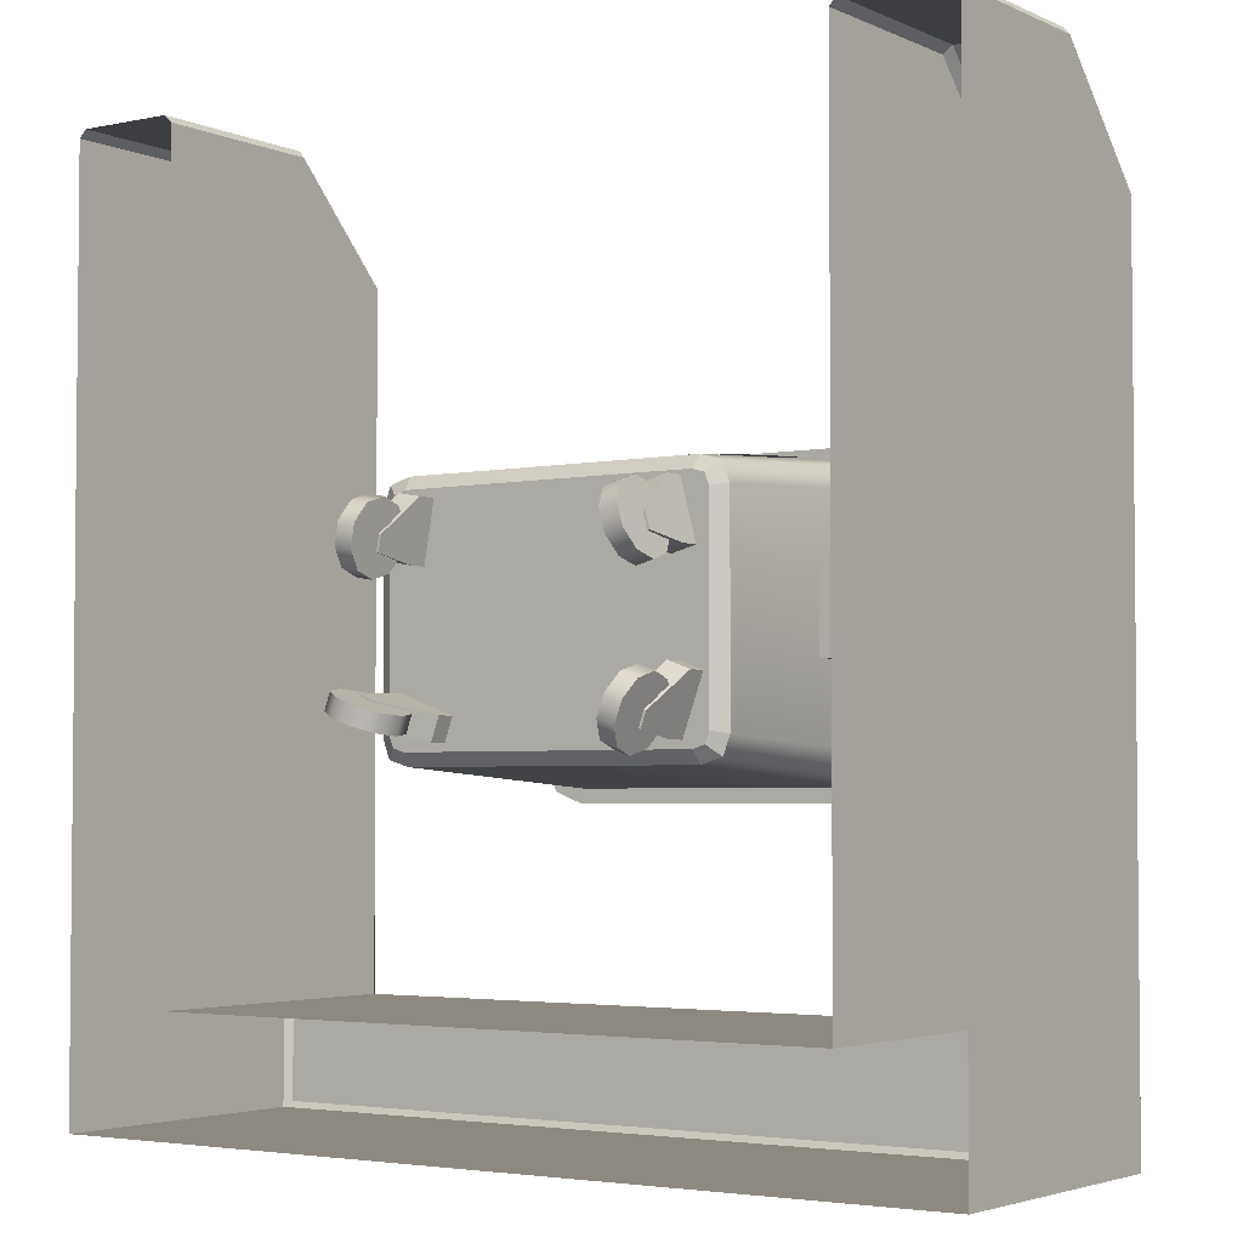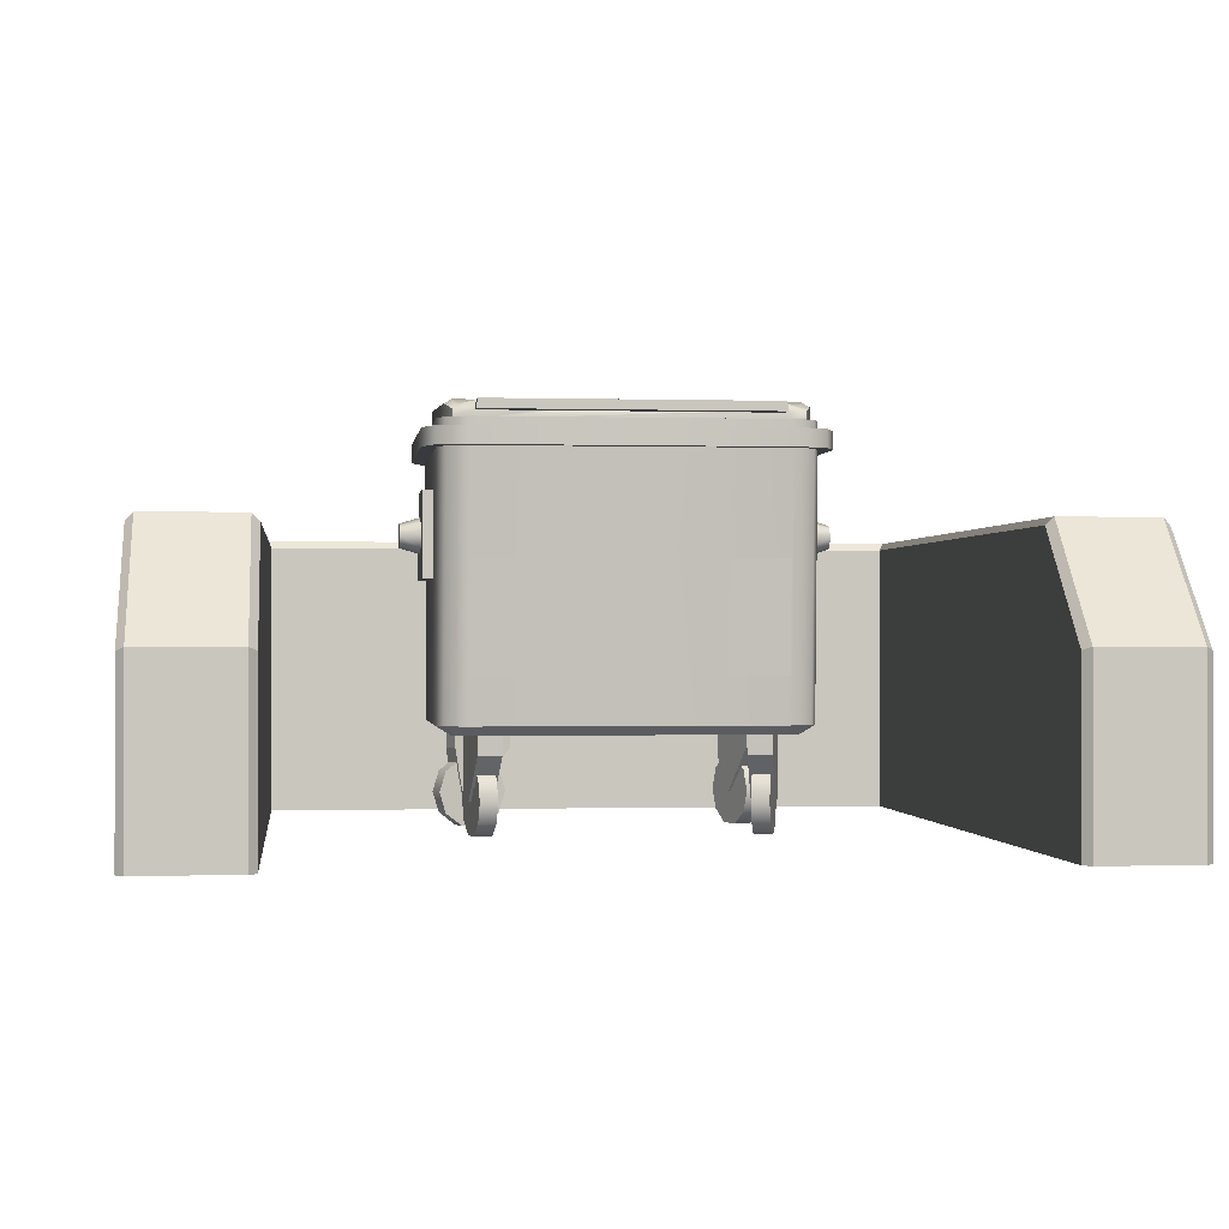
<metadata>
{"format":"obj","ext":"obj","renderer":"f3d","projection":"perspective","resolution":1024,"background":"white","views":[{"elev":-3.4,"azim":34.9,"up":"+Z"},{"elev":-0.5,"azim":-6.6,"up":"+Y"}]}
</metadata>
<code>
o trash_container_decoration
v -0.2206 0.1295 0.1319
v -0.2206 0.1295 -0.1319
v -0.215 0.1295 -0.1466
v -0.1983 0.1295 -0.1514
v 0.1983 0.1295 -0.1514
v 0.215 0.1295 -0.1466
v 0.2206 0.1295 -0.1319
v 0.1983 0.1295 0.1514
v 0.2206 0.1295 0.1319
v 0.215 0.1295 0.1466
v -0.215 0.1295 0.1466
v -0.1983 0.1295 0.1514
v -0.2014 0.523 0.1918
v 0.2014 0.523 0.1918
v 0.2302 0.523 0.1822
v 0.2398 0.523 0.1534
v 0.2398 0.523 -0.1534
v 0.2302 0.523 -0.1822
v 0.2014 0.523 -0.1918
v -0.2398 0.523 -0.1534
v -0.2014 0.523 -0.1918
v -0.2302 0.523 -0.1822
v -0.2302 0.523 0.1822
v -0.2398 0.523 0.1534
v -0.2014 0.1414 0.1683
v 0.2014 0.1414 0.1683
v 0.2014 0.4872 0.1918
v -0.2014 0.4872 0.1918
v 0.2398 0.1414 0.1346
v 0.2398 0.1414 -0.1346
v 0.2398 0.4872 -0.1534
v 0.2398 0.4872 0.1534
v 0.2014 0.1414 -0.1683
v -0.2014 0.1414 -0.1683
v -0.2014 0.4872 -0.1918
v 0.2014 0.4872 -0.1918
v -0.2398 0.1414 -0.1346
v -0.2398 0.1414 0.1346
v -0.2398 0.4872 0.1534
v -0.2398 0.4872 -0.1534
v 0.2302 0.4872 0.1822
v 0.2302 0.1414 0.1599
v -0.2302 0.1414 0.1599
v -0.2302 0.4872 0.1822
v 0.2302 0.4872 -0.1822
v 0.2302 0.1414 -0.1599
v -0.2302 0.4872 -0.1822
v -0.2302 0.1414 -0.1599
v -0.2045 0.4872 0.2107
v 0.2045 0.4872 0.2107
v 0.2045 0.511 0.2107
v -0.2045 0.511 0.2107
v 0.2437 0.4872 0.1958
v 0.2437 0.511 0.1958
v 0.2587 0.4872 0.1565
v 0.2587 0.511 0.1565
v 0.2587 0.4872 -0.1565
v 0.2587 0.511 -0.1565
v 0.2437 0.4872 -0.1958
v 0.2437 0.511 -0.1958
v 0.2045 0.4872 -0.2107
v 0.2045 0.511 -0.2107
v -0.2045 0.4872 -0.2107
v -0.2045 0.511 -0.2107
v -0.2437 0.4872 -0.1958
v -0.2437 0.511 -0.1958
v -0.2587 0.4872 -0.1565
v -0.2587 0.511 -0.1565
v -0.2587 0.4872 0.1565
v -0.2587 0.511 0.1565
v -0.2437 0.4872 0.1958
v -0.2437 0.511 0.1958
v -0.2014 0.511 0.1918
v 0.2014 0.511 0.1918
v 0.2302 0.511 0.1822
v 0.2398 0.511 0.1534
v 0.2398 0.511 -0.1534
v 0.2302 0.511 -0.1822
v 0.2014 0.511 -0.1918
v -0.2014 0.511 -0.1918
v -0.2302 0.511 -0.1822
v -0.2398 0.511 -0.1534
v -0.2398 0.511 0.1534
v -0.2302 0.511 0.1822
v 0.0935 0.5328 0.146
v 0.0501 0.5624 -0.1748
v -0.0501 0.5624 -0.1748
v -0.0935 0.5328 0.146
v -0.2212 0.5333 0.1751
v -0.2304 0.5415 0.1475
v -0.2304 0.5198 0.1475
v -0.2212 0.5198 0.1751
v -0.1935 0.5314 0.1843
v -0.1935 0.5198 0.1843
v -0.1197 0.5314 0.1843
v -0.0935 0.5314 0.1843
v 0.0935 0.5314 0.1843
v 0.1197 0.5314 0.1843
v 0.1935 0.5314 0.1843
v 0.1935 0.5198 0.1843
v 0.2212 0.5333 0.1751
v 0.2212 0.5198 0.1751
v 0.2304 0.5415 0.1475
v 0.2304 0.5198 0.1475
v 0.2304 0.5571 -0.1475
v 0.2304 0.5198 -0.1475
v 0.2212 0.5571 -0.1751
v 0.2212 0.5198 -0.1751
v 0.1935 0.5571 -0.1843
v 0.1935 0.5198 -0.1843
v -0.1935 0.5571 -0.1843
v -0.1935 0.5198 -0.1843
v -0.2212 0.5571 -0.1751
v -0.2212 0.5198 -0.1751
v -0.2304 0.5571 -0.1475
v -0.2304 0.5198 -0.1475
v -0.2208 0.5476 0.146
v -0.2136 0.5398 0.1677
v -0.1919 0.5442 0.1748
v 0.0935 0.5328 0.1748
v -0.0935 0.5328 0.1748
v 0.1919 0.5442 0.1748
v 0.2136 0.5398 0.1677
v 0.2208 0.5476 0.146
v 0.2208 0.5629 -0.1459
v 0.2136 0.5625 -0.1676
v 0.192 0.5624 -0.1748
v 0.0766 0.5624 -0.1748
v -0.192 0.5624 -0.1748
v -0.0766 0.5624 -0.1748
v -0.2136 0.5625 -0.1676
v -0.2208 0.5629 -0.1459
v 0.1197 0.5476 0.146
v -0.1197 0.5476 0.146
v 0.1197 0.5442 0.1748
v -0.1197 0.5442 0.1748
v -0.1919 0.5442 0.2053
v -0.1197 0.5442 0.2053
v -0.1935 0.5314 0.2053
v 0.1919 0.5442 0.2053
v 0.1935 0.5314 0.2053
v -0.1197 0.5314 0.2053
v 0.1197 0.5442 0.2053
v 0.1197 0.5314 0.2053
v -0.2537 0.326 -0.0469
v -0.2537 0.326 0.0663
v -0.2537 0.4392 0.0663
v -0.2537 0.4392 -0.0469
v -0.2397 0.326 -0.0469
v -0.2397 0.326 0.0663
v -0.2397 0.4392 0.0663
v -0.2397 0.4392 -0.0469
v -0.2537 0.3824 0.0349
v -0.2537 0.3993 0.0279
v -0.2809 0.3936 0.0222
v -0.2809 0.3824 0.0269
v -0.2537 0.4063 0.011
v -0.2809 0.3983 0.011
v -0.2537 0.3993 -0.0058
v -0.2809 0.3936 -0.0002
v -0.2537 0.3824 -0.0128
v -0.2809 0.3824 -0.0048
v -0.2537 0.3656 -0.0058
v -0.2809 0.3712 -0.0002
v -0.2537 0.3586 0.011
v -0.2809 0.3666 0.011
v -0.2537 0.3656 0.0279
v -0.2809 0.3712 0.0222
v 0.2537 0.326 -0.0469
v 0.2537 0.4392 -0.0469
v 0.2537 0.4392 0.0663
v 0.2537 0.326 0.0663
v 0.2397 0.326 -0.0469
v 0.2397 0.326 0.0663
v 0.2397 0.4392 0.0663
v 0.2397 0.4392 -0.0469
v 0.2537 0.3824 0.0349
v 0.2809 0.3824 0.0269
v 0.2809 0.3936 0.0222
v 0.2537 0.3993 0.0279
v 0.2809 0.3983 0.011
v 0.2537 0.4063 0.011
v 0.2809 0.3936 -0.0002
v 0.2537 0.3993 -0.0058
v 0.2809 0.3824 -0.0048
v 0.2537 0.3824 -0.0128
v 0.2809 0.3712 -0.0002
v 0.2537 0.3656 -0.0058
v 0.2809 0.3666 0.011
v 0.2537 0.3586 0.011
v 0.2809 0.3712 0.0222
v 0.2537 0.3656 0.0279
v -0.201 0.3498 0.1846
v -0.201 0.2944 0.1807
v -0.1455 0.3498 0.1846
v -0.1849 0.2035 0.1742
v -0.1223 0.2035 0.1742
v -0.1223 0.2659 0.1787
v -0.201 0.2035 0.1742
v -0.1223 0.3016 0.1812
v -0.201 0.2231 0.1756
v -0.201 0.2588 0.1781
v -0.1223 0.3373 0.1837
v -0.1223 0.3498 0.1846
v 0.201 0.3498 0.1846
v 0.1455 0.3498 0.1846
v 0.201 0.2944 0.1807
v 0.1849 0.2035 0.1742
v 0.1223 0.2659 0.1787
v 0.1223 0.2035 0.1742
v 0.201 0.2035 0.1742
v 0.1223 0.3016 0.1812
v 0.201 0.2231 0.1756
v 0.201 0.2588 0.1781
v 0.1223 0.3373 0.1837
v 0.1223 0.3498 0.1846
v 0.2132 0.1043 -0.0667
v 0.186 0.1043 -0.1414
v 0.186 0.1295 -0.1414
v 0.2132 0.1295 -0.0667
v 0.1829 0.1043 -0.0557
v 0.1829 0.1295 -0.0557
v 0.1558 0.1295 -0.1304
v 0.1558 0.1043 -0.1304
v 0.1969 0.0447 -0.1116
v 0.1666 0.0447 -0.1006
v 0.1593 0.0447 -0.1207
v 0.1896 0.0447 -0.1317
v 0.1749 0.0463 -0.1598
v 0.1525 0.0463 -0.1516
v 0.1556 0.0743 -0.1431
v 0.178 0.0743 -0.1512
v 0.1638 0.0916 -0.1206
v 0.1862 0.0916 -0.1288
v 0.1738 0.0916 -0.093
v 0.1963 0.0916 -0.1011
v 0.182 0.0743 -0.0705
v 0.2044 0.0743 -0.0787
v 0.1851 0.0463 -0.062
v 0.2075 0.0463 -0.0701
v 0.182 0.0182 -0.0705
v 0.2044 0.0182 -0.0787
v 0.1738 0.0009 -0.093
v 0.1963 0.0009 -0.1011
v 0.1638 0.0009 -0.1206
v 0.1862 0.0009 -0.1288
v 0.1556 0.0182 -0.1431
v 0.178 0.0182 -0.1512
v 0.1827 0.0463 -0.1413
v 0.1845 0.0625 -0.1363
v 0.1892 0.0725 -0.1233
v 0.1998 0.0625 -0.0943
v 0.1951 0.0725 -0.1073
v 0.2016 0.0463 -0.0893
v 0.1998 0.03 -0.0943
v 0.1951 0.02 -0.1073
v 0.1892 0.02 -0.1233
v 0.1845 0.03 -0.1363
v 0.1602 0.03 -0.1275
v 0.165 0.02 -0.1145
v 0.1708 0.02 -0.0984
v 0.1773 0.0463 -0.0805
v 0.1755 0.03 -0.0855
v 0.1755 0.0625 -0.0855
v 0.1708 0.0725 -0.0984
v 0.165 0.0725 -0.1145
v 0.1602 0.0625 -0.1275
v 0.1584 0.0463 -0.1324
v 0.1834 0.1043 0.1457
v 0.204 0.1043 0.0689
v 0.204 0.1295 0.0689
v 0.1834 0.1295 0.1457
v 0.1523 0.1043 0.1373
v 0.1523 0.1295 0.1373
v 0.1729 0.1295 0.0606
v 0.1729 0.1043 0.0606
v 0.1958 0.0447 0.0996
v 0.1647 0.0447 0.0912
v 0.1702 0.0447 0.0706
v 0.2013 0.0447 0.0789
v 0.2054 0.0463 0.0475
v 0.1824 0.0463 0.0413
v 0.18 0.0743 0.0501
v 0.2031 0.0743 0.0563
v 0.1739 0.0916 0.0732
v 0.1969 0.0916 0.0793
v 0.1662 0.0916 0.1016
v 0.1893 0.0916 0.1078
v 0.1601 0.0743 0.1247
v 0.1831 0.0743 0.1308
v 0.1577 0.0463 0.1335
v 0.1807 0.0463 0.1396
v 0.1601 0.0182 0.1247
v 0.1831 0.0182 0.1308
v 0.1662 0.0009 0.1016
v 0.1893 0.0009 0.1078
v 0.1739 0.0009 0.0732
v 0.1969 0.0009 0.0793
v 0.18 0.0182 0.0501
v 0.2031 0.0182 0.0563
v 0.2012 0.0463 0.0671
v 0.1998 0.0625 0.0722
v 0.1962 0.0725 0.0856
v 0.1882 0.0625 0.1154
v 0.1918 0.0725 0.1021
v 0.1869 0.0463 0.1205
v 0.1882 0.03 0.1154
v 0.1918 0.02 0.1021
v 0.1962 0.02 0.0856
v 0.1998 0.03 0.0722
v 0.1749 0.03 0.0655
v 0.1713 0.02 0.0789
v 0.1669 0.02 0.0954
v 0.1619 0.0463 0.1138
v 0.1633 0.03 0.1087
v 0.1633 0.0625 0.1087
v 0.1669 0.0725 0.0954
v 0.1713 0.0725 0.0789
v 0.1749 0.0625 0.0655
v 0.1762 0.0463 0.0604
v -0.188 0.1043 0.1453
v -0.188 0.1295 0.1453
v -0.2018 0.1295 0.067
v -0.2018 0.1043 0.067
v -0.1563 0.1043 0.1397
v -0.1701 0.1043 0.0614
v -0.1701 0.1295 0.0614
v -0.1563 0.1295 0.1397
v -0.1963 0.0447 0.0982
v -0.2 0.0447 0.0772
v -0.1683 0.0447 0.0716
v -0.1646 0.0447 0.0926
v -0.2014 0.0463 0.0455
v -0.1998 0.0743 0.0545
v -0.1763 0.0743 0.0504
v -0.1779 0.0463 0.0414
v -0.1956 0.0916 0.078
v -0.1722 0.0916 0.0738
v -0.1905 0.0916 0.107
v -0.167 0.0916 0.1029
v -0.1864 0.0743 0.1305
v -0.1629 0.0743 0.1264
v -0.1848 0.0463 0.1395
v -0.1613 0.0463 0.1353
v -0.1864 0.0182 0.1305
v -0.1629 0.0182 0.1264
v -0.1905 0.0009 0.107
v -0.167 0.0009 0.1029
v -0.1956 0.0009 0.078
v -0.1722 0.0009 0.0738
v -0.1998 0.0182 0.0545
v -0.1763 0.0182 0.0504
v -0.1955 0.02 0.0843
v -0.1926 0.02 0.1011
v -0.1902 0.03 0.1147
v -0.1988 0.0463 0.0655
v -0.1892 0.0463 0.1199
v -0.1902 0.0625 0.1147
v -0.1926 0.0725 0.1011
v -0.1955 0.0725 0.0843
v -0.1979 0.0625 0.0707
v -0.1979 0.03 0.0707
v -0.1725 0.0625 0.0662
v -0.1701 0.0725 0.0798
v -0.1671 0.0725 0.0966
v -0.1725 0.03 0.0662
v -0.1647 0.0625 0.1102
v -0.1638 0.0463 0.1154
v -0.1647 0.03 0.1102
v -0.1671 0.02 0.0966
v -0.1701 0.02 0.0798
v -0.1734 0.0463 0.061
v -0.1281 0.1043 -0.1105
v -0.1281 0.1295 -0.1105
v -0.2028 0.1295 -0.0833
v -0.2028 0.1043 -0.0833
v -0.1392 0.1043 -0.1408
v -0.2139 0.1043 -0.1136
v -0.2139 0.1295 -0.1136
v -0.1392 0.1295 -0.1408
v -0.173 0.0447 -0.0942
v -0.1931 0.0447 -0.0869
v -0.2041 0.0447 -0.1171
v -0.184 0.0447 -0.1245
v -0.224 0.0463 -0.0801
v -0.2155 0.0743 -0.0832
v -0.2236 0.0743 -0.1056
v -0.2322 0.0463 -0.1025
v -0.1931 0.0916 -0.0913
v -0.2012 0.0916 -0.1137
v -0.1654 0.0916 -0.1014
v -0.1735 0.0916 -0.1238
v -0.143 0.0743 -0.1096
v -0.1511 0.0743 -0.132
v -0.1344 0.0463 -0.1127
v -0.1426 0.0463 -0.1351
v -0.143 0.0182 -0.1096
v -0.1511 0.0182 -0.132
v -0.1654 0.0009 -0.1014
v -0.1735 0.0009 -0.1238
v -0.1931 0.0009 -0.0913
v -0.2012 0.0009 -0.1137
v -0.2155 0.0182 -0.0832
v -0.2236 0.0182 -0.1056
v -0.1869 0.02 -0.0925
v -0.1709 0.02 -0.0984
v -0.1579 0.03 -0.1031
v -0.2049 0.0463 -0.086
v -0.1529 0.0463 -0.1049
v -0.1579 0.0625 -0.1031
v -0.1709 0.0725 -0.0984
v -0.1869 0.0725 -0.0925
v -0.1999 0.0625 -0.0878
v -0.1999 0.03 -0.0878
v -0.2087 0.0625 -0.1121
v -0.1957 0.0725 -0.1168
v -0.1797 0.0725 -0.1226
v -0.2087 0.03 -0.1121
v -0.1667 0.0625 -0.1274
v -0.1618 0.0463 -0.1292
v -0.1667 0.03 -0.1274
v -0.1797 0.02 -0.1226
v -0.1957 0.02 -0.1168
v -0.2137 0.0463 -0.1103
v 0.6 0.2372 0.59
v 0.6 -0 0.59
v 0.6 0 -0.6
v 0.6 0.3814 -0.6
v 0.6 0.3814 0.4459
v -0.6 0 -0.6
v -0.6 0.3814 -0.6
v -0.6 -0 0.59
v -0.6 0.3814 0.4459
v -0.6 0.2372 0.59
v 0.59 0.3914 0.45
v 0.5929 0.3914 -0.5929
v 0.4571 0.3914 -0.4571
v 0.46 0.3914 0.45
v -0.5929 0.3914 -0.5929
v -0.4571 0.3914 -0.4571
v -0.59 0.3914 0.45
v -0.46 0.3914 0.45
v 0.45 0.3814 0.4459
v 0.45 0.3814 -0.45
v 0.45 0 -0.45
v 0.45 -0 0.59
v 0.45 0.2372 0.59
v -0.45 0.3814 -0.45
v -0.45 0 -0.45
v -0.45 0.3814 0.4459
v -0.45 0.2372 0.59
v -0.45 -0 0.59
v 0.46 0.2414 0.6
v 0.46 -0 0.6
v 0.59 -0 0.6
v 0.59 0.2414 0.6
v -0.46 0.2414 0.6
v -0.59 0.2414 0.6
v -0.59 -0 0.6
v -0.46 -0 0.6
f 85 86 87 88
f 1 38 37 2
f 4 34 33 5
f 7 30 29 9
f 8 26 25 12
f 38 1 11 43
f 26 8 10 42
f 34 4 3 48
f 30 7 6 46
f 43 11 12 25
f 42 10 9 29
f 48 3 2 37
f 46 6 5 33
f 1 2 3 4
f 4 5 6 7
f 1 4 7 8
f 7 9 10 8
f 11 1 8 12
f 25 26 27 28
f 29 30 31 32
f 33 34 35 36
f 37 38 39 40
f 41 27 26 42
f 43 25 28 44
f 45 31 30 46
f 47 35 34 48
f 32 41 42 29
f 38 43 44 39
f 36 45 46 33
f 40 47 48 37
f 89 90 91 92
f 93 89 92 94
f 95 93 94 96
f 97 96 94 98
f 99 98 94 100
f 101 99 100 102
f 103 101 102 104
f 105 103 104 106
f 107 105 106 108
f 109 107 108 110
f 111 109 110 112
f 113 111 112 114
f 115 113 114 116
f 90 115 116 91
f 117 90 89 118
f 118 89 93 119
f 97 120 121 96
f 122 99 101 123
f 123 101 103 124
f 124 103 105 125
f 125 105 107 126
f 126 107 109 127
f 127 109 111 128
f 111 129 130 87
f 111 87 86 128
f 129 111 113 131
f 131 113 115 132
f 132 115 90 117
f 120 85 88 121
f 124 125 126 128
f 126 127 128
f 133 124 128
f 85 133 128 86
f 129 131 132 134
f 132 117 134
f 130 129 134
f 130 134 88 87
f 97 98 135 120
f 136 95 96 121
f 122 123 124 133
f 135 122 133
f 135 133 85 120
f 117 118 119 136
f 134 117 136
f 88 134 136 121
f 135 98 95 136
f 136 119 137 138
f 119 93 139 137
f 99 122 140 141
f 93 95 142 139
f 122 135 143 140
f 98 99 141 144
f 137 139 142 138
f 140 143 144 141
f 98 144 142 95
f 144 143 138 142
f 143 135 136 138
f 13 14 15 16
f 16 17 18 19
f 13 16 19 20
f 19 21 22 20
f 23 13 20 24
f 49 50 51 52
f 50 53 54 51
f 53 55 56 54
f 55 57 58 56
f 57 59 60 58
f 59 61 62 60
f 61 63 64 62
f 63 65 66 64
f 65 67 68 66
f 67 69 70 68
f 69 71 72 70
f 71 49 52 72
f 73 74 14 13
f 74 75 15 14
f 75 76 16 15
f 76 77 17 16
f 77 78 18 17
f 78 79 19 18
f 79 80 21 19
f 80 81 22 21
f 81 82 20 22
f 82 83 24 20
f 83 84 23 24
f 84 73 13 23
f 54 56 58 52
f 58 60 62 66
f 62 64 66
f 66 68 70 52
f 70 72 52
f 58 66 52
f 51 54 52
f 71 69 67 50
f 67 65 63 59
f 63 61 59
f 59 57 55 50
f 55 53 50
f 67 59 50
f 49 71 50
f 145 146 147 148
f 149 150 146 145
f 150 151 147 146
f 151 152 148 147
f 152 149 145 148
f 153 154 155 156
f 154 157 158 155
f 157 159 160 158
f 159 161 162 160
f 161 163 164 162
f 163 165 166 164
f 165 167 168 166
f 167 153 156 168
f 155 158 160 168
f 160 162 164 168
f 164 166 168
f 156 155 168
f 169 170 171 172
f 173 169 172 174
f 174 172 171 175
f 175 171 170 176
f 176 170 169 173
f 177 178 179 180
f 180 179 181 182
f 182 181 183 184
f 184 183 185 186
f 186 185 187 188
f 188 187 189 190
f 190 189 191 192
f 192 191 178 177
f 191 189 187 183
f 187 185 183
f 183 181 179 191
f 178 191 179
f 229 230 231 232
f 232 231 233 234
f 234 233 235 236
f 236 235 237 238
f 238 237 239 240
f 240 239 241 242
f 242 241 243 244
f 244 243 245 246
f 246 245 247 248
f 248 247 230 229
f 229 232 234 238
f 234 236 238
f 238 240 242 229
f 242 244 246 229
f 248 229 246
f 247 245 243 239
f 243 241 239
f 239 237 235 247
f 235 233 231 247
f 230 247 231
f 281 282 283 284
f 284 283 285 286
f 286 285 287 288
f 288 287 289 290
f 290 289 291 292
f 292 291 293 294
f 294 293 295 296
f 296 295 297 298
f 298 297 299 300
f 300 299 282 281
f 281 284 286 290
f 286 288 290
f 290 292 294 281
f 294 296 298 281
f 300 281 298
f 299 297 295 291
f 295 293 291
f 291 289 287 299
f 287 285 283 299
f 282 299 283
f 333 334 335 336
f 334 337 338 335
f 337 339 340 338
f 339 341 342 340
f 341 343 344 342
f 343 345 346 344
f 345 347 348 346
f 347 349 350 348
f 349 351 352 350
f 351 333 336 352
f 349 347 345 333
f 345 343 341 333
f 341 339 337 333
f 337 334 333
f 351 349 333
f 335 338 340 352
f 340 342 344 352
f 344 346 348 352
f 348 350 352
f 336 335 352
f 385 386 387 388
f 386 389 390 387
f 389 391 392 390
f 391 393 394 392
f 393 395 396 394
f 395 397 398 396
f 397 399 400 398
f 399 401 402 400
f 401 403 404 402
f 403 385 388 404
f 401 399 397 385
f 397 395 393 385
f 393 391 389 385
f 389 386 385
f 403 401 385
f 387 390 392 404
f 392 394 396 404
f 396 398 400 404
f 400 402 404
f 388 387 404
f 193 194 195
f 196 197 198
f 202 201 200 203
f 205 206 207
f 208 209 210
f 214 215 212 213
f 199 196 198 200
f 201 199 200
f 203 204 195 202
f 194 202 195
f 209 208 211 212
f 213 212 211
f 206 216 215 214
f 207 206 214
f 249 250 251 252
f 251 253 252
f 252 254 255 249
f 255 256 257 249
f 258 249 257
f 259 260 261 262
f 261 263 262
f 262 264 265 259
f 265 266 267 259
f 268 259 267
f 301 302 303 304
f 303 305 304
f 304 306 307 301
f 307 308 309 301
f 310 301 309
f 311 312 313 314
f 313 315 314
f 314 316 317 311
f 317 318 319 311
f 320 311 319
f 353 354 355 356
f 355 357 358 356
f 358 359 360 356
f 360 361 356
f 362 353 356
f 363 364 365 366
f 365 367 368 366
f 368 369 370 366
f 370 371 366
f 372 363 366
f 405 406 407 408
f 407 409 410 408
f 410 411 412 408
f 412 413 408
f 414 405 408
f 415 416 417 418
f 417 419 420 418
f 420 421 422 418
f 422 423 418
f 424 415 418
f 217 218 219 220
f 221 222 223 224
f 225 226 227 228
f 218 224 223 219
f 220 222 221 217
f 217 225 228 218
f 218 228 227 224
f 224 227 226 221
f 221 226 225 217
f 269 270 271 272
f 273 274 275 276
f 277 278 279 280
f 270 276 275 271
f 272 274 273 269
f 269 277 280 270
f 270 280 279 276
f 276 279 278 273
f 273 278 277 269
f 321 322 323 324
f 325 326 327 328
f 329 330 331 332
f 324 323 327 326
f 322 321 325 328
f 321 324 330 329
f 324 326 331 330
f 326 325 332 331
f 325 321 329 332
f 373 374 375 376
f 377 378 379 380
f 381 382 383 384
f 376 375 379 378
f 374 373 377 380
f 373 376 382 381
f 376 378 383 382
f 378 377 384 383
f 377 373 381 384
f 425 426 427 428
f 429 425 428
f 428 427 430 431
f 431 430 432 433
f 432 434 433
f 435 436 437 438
f 436 439 440 437
f 439 441 442 440
f 443 444 445 446
f 447 443 446
f 444 448 449 445
f 448 450 451 452
f 448 452 449
f 453 454 455 456
f 457 458 459 460
f 441 458 457 442
f 438 453 456 435
f 435 429 428 436
f 436 428 431 439
f 439 431 433 441
f 432 459 458 434
f 425 456 455 426
f 443 438 437 444
f 444 437 440 448
f 448 440 442 450
f 451 457 460 452
f 446 454 453 447
f 441 433 434 458
f 456 425 429 435
f 457 451 450 442
f 438 443 447 453

</code>
